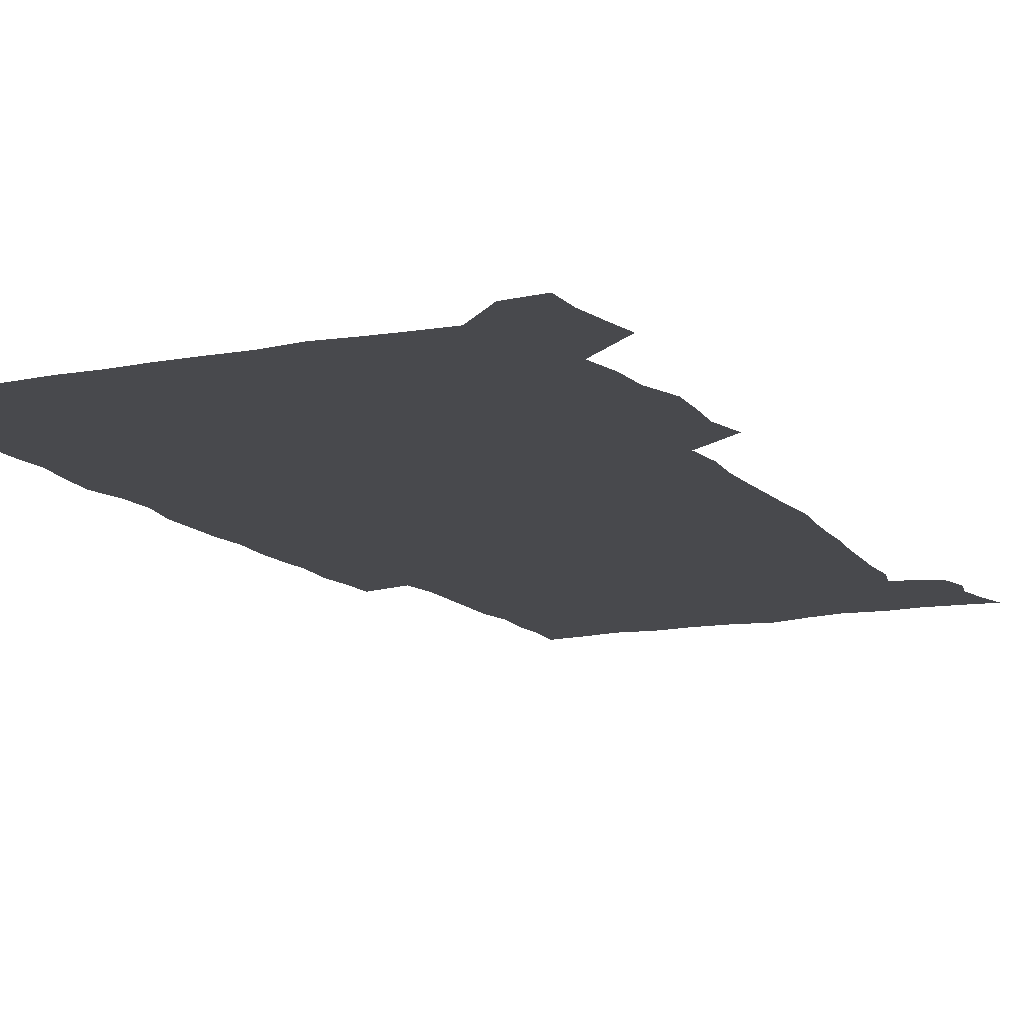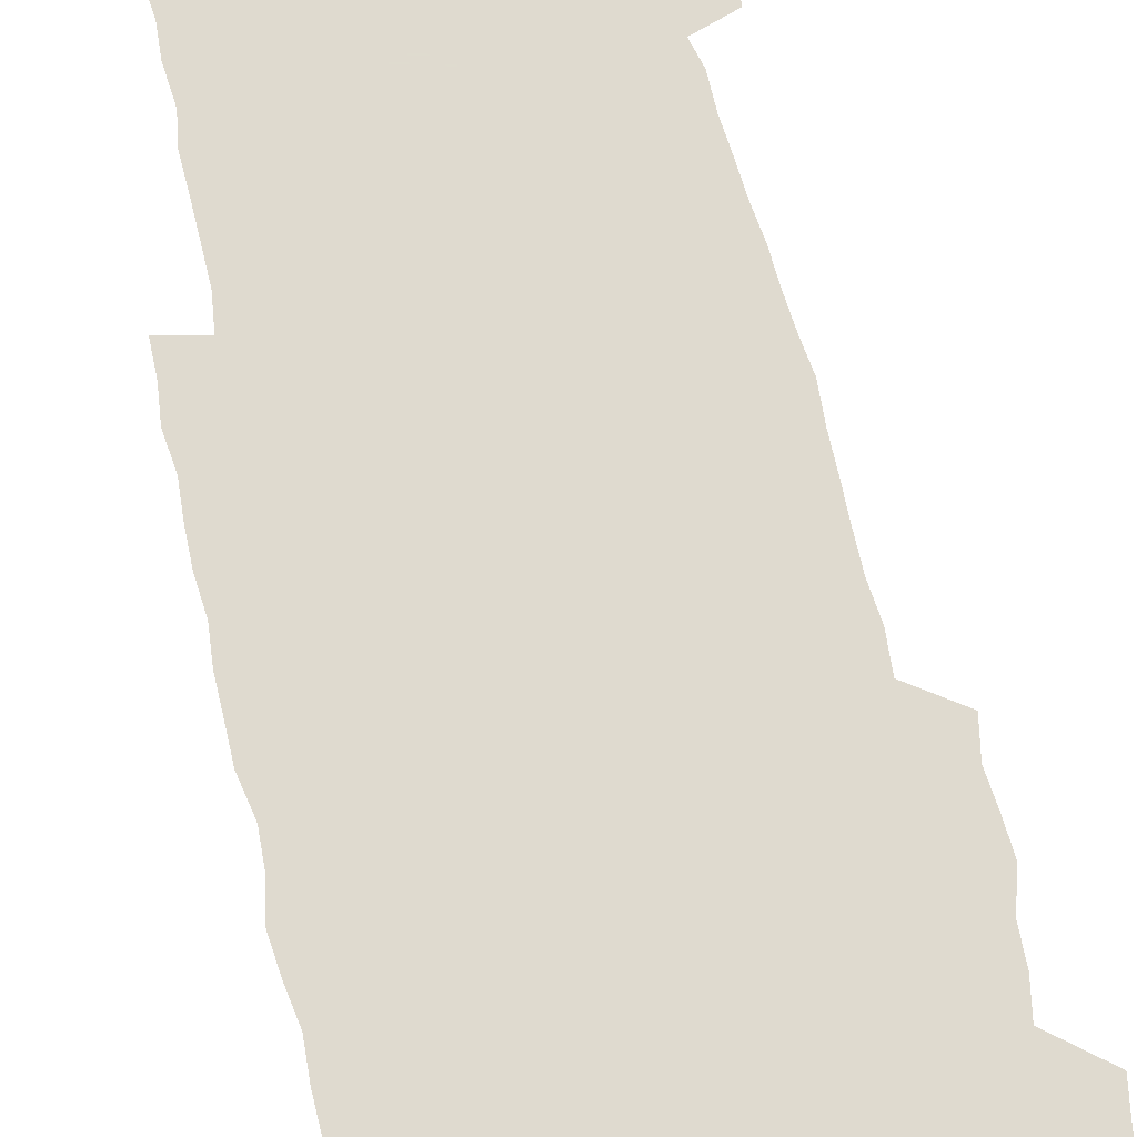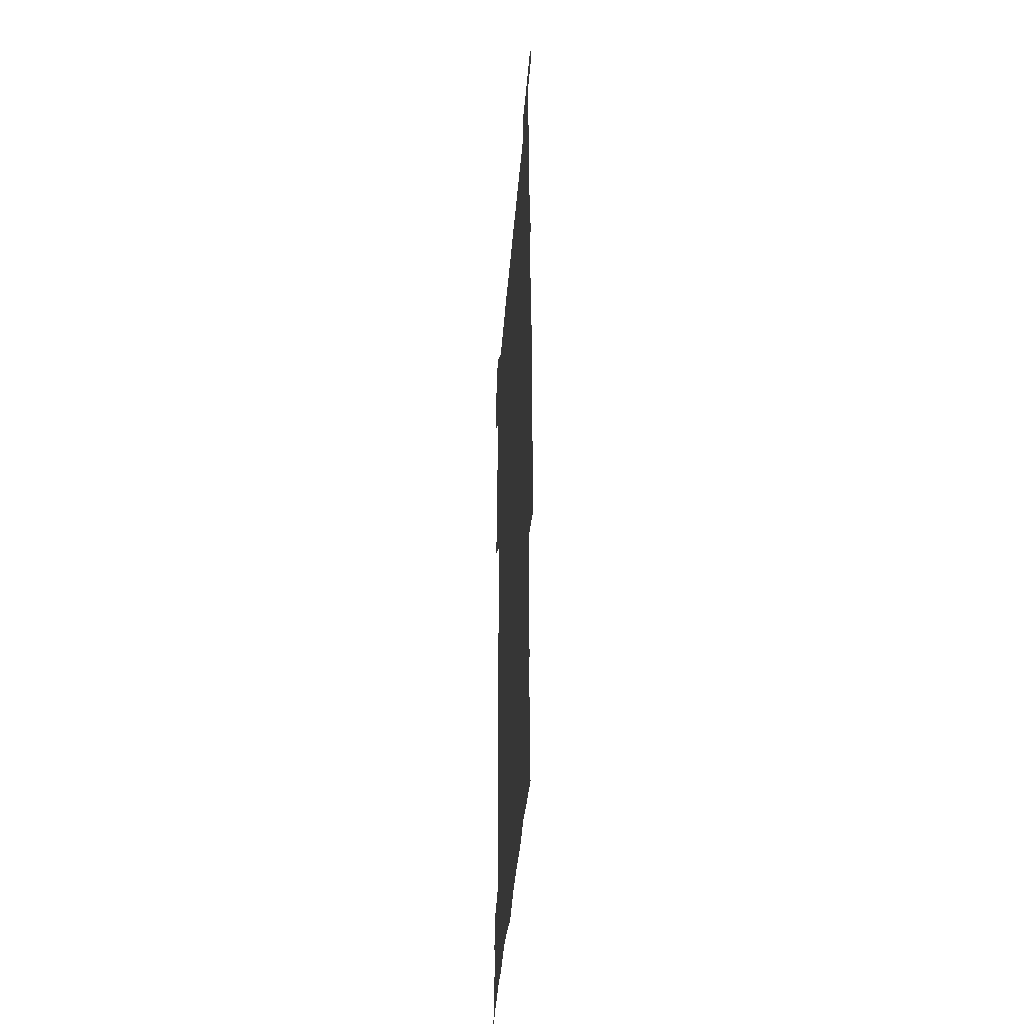
<metadata>
{"format":"obj","ext":"obj","renderer":"f3d","projection":"perspective","resolution":1024,"background":"white","views":[{"elev":-12.5,"azim":-155.3,"up":"+Z"},{"elev":70.6,"azim":166.8,"up":"+Z"},{"elev":-43.9,"azim":85.3,"up":"+Y"}]}
</metadata>
<code>
v 444 558.8 0
v 446.5 572.6 0
v 448.7 586.2 0
v 448.9 600.2 0
v 460 161.7 0
v 463.6 175.5 0
v 465.9 188.8 0
v 463.4 199.8 0
v 466.4 213.4 0
v 456.1 449.2 0
v 459.3 464.7 0
v 458 479.7 0
v 457.2 494.7 0
v 462.1 510.5 0
v 462.6 525.6 0
v 465.5 540.8 0
v 464.4 556 0
v 465.1 570.3 0
v 465.2 584.5 0
v 464.2 599.1 0
v 475.1 163.6 0
v 479.7 178.4 0
v 483.6 192.9 0
v 481.2 204 0
v 485.2 219.5 0
v 482.3 231.6 0
v 482.5 247.1 0
v 481.3 262.1 0
v 480.3 277.7 0
v 478.7 292.8 0
v 478 308.3 0
v 476.9 323.6 0
v 475.1 338.5 0
v 476.3 354.7 0
v 476.5 370.6 0
v 476.9 386.7 0
v 477.1 402.7 0
v 475.7 418.3 0
v 476.9 434.4 0
v 475.7 449.8 0
v 477.9 465.2 0
v 475.9 480.2 0
v 479.2 495.5 0
v 480.2 510.2 0
v 479.4 525 0
v 482.6 539.6 0
v 481.3 554.7 0
v 480.7 569.4 0
v 480.9 583.3 0
v 490 164.8 0
v 494.3 180 0
v 495.3 193 0
v 497.3 207.5 0
v 499.9 223.6 0
v 497.5 236.2 0
v 499.7 253 0
v 498.8 267.6 0
v 499 283.3 0
v 498.5 298.2 0
v 496.9 312.8 0
v 495.9 327.9 0
v 495.6 343.2 0
v 494.9 358.3 0
v 496 374.3 0
v 496.1 389.6 0
v 495.3 404.7 0
v 495.4 420 0
v 495.2 435.3 0
v 494.4 450.5 0
v 495.7 465.7 0
v 496.5 480.7 0
v 496.2 495.4 0
v 497.7 510.1 0
v 497.6 524.7 0
v 498.2 539 0
v 498.9 553 0
v 496.7 568.6 0
v 495.1 584 0
v 503.7 163.5 0
v 508.1 179.8 0
v 509.3 193.8 0
v 515.6 214 0
v 515.9 228 0
v 515.5 242 0
v 514.8 256 0
v 514.6 271 0
v 515.4 286.9 0
v 513.4 300.6 0
v 512.6 315.3 0
v 512.7 330.8 0
v 510.9 345.1 0
v 511.5 360.5 0
v 513.4 377 0
v 512.8 391.3 0
v 512.3 406.1 0
v 511.5 420.9 0
v 512.3 436.2 0
v 512.7 451.2 0
v 512.7 466.1 0
v 513.3 480.8 0
v 513 495.4 0
v 512.9 510 0
v 513.2 524.4 0
v 513.3 538.7 0
v 513.4 553 0
v 512.2 568 0
v 509.5 585 0
v 521.1 165.4 0
v 523.6 181 0
v 527.3 199.3 0
v 529.7 216 0
v 529.4 229.1 0
v 531.4 245.7 0
v 529.5 258.4 0
v 529.7 273.4 0
v 529.4 288.2 0
v 528.7 302.7 0
v 527.3 316.8 0
v 528.6 333.4 0
v 528.5 348.1 0
v 527.3 362.3 0
v 527.5 377.3 0
v 528.1 392.4 0
v 527.8 406.9 0
v 527.9 421.6 0
v 526.7 436.4 0
v 528 451.7 0
v 528.3 466.4 0
v 528.4 480.8 0
v 528.6 495.3 0
v 528.4 509.8 0
v 528.3 524.1 0
v 529.2 538.2 0
v 528.2 553.1 0
v 526.8 568.7 0
v 523.9 586.7 0
v 535.6 162.7 0
v 539.8 183.6 0
v 541.5 199.8 0
v 542.7 215.1 0
v 544 231.8 0
v 544.3 246.2 0
v 543.7 259.5 0
v 544 274.3 0
v 544 289.7 0
v 543.3 304.3 0
v 542.7 319 0
v 542.7 333.9 0
v 542.8 349.1 0
v 542.5 363.6 0
v 542.3 378.2 0
v 542.2 392.6 0
v 541.5 406.6 0
v 543.3 422.8 0
v 542.5 437.2 0
v 543 452.1 0
v 543 466.5 0
v 542.1 481.1 0
v 543.3 495.6 0
v 543.1 509.9 0
v 543.9 524 0
v 543.1 539.1 0
v 542.7 553.5 0
v 541.8 568.7 0
v 540.2 585.1 0
v 550.6 158.1 0
v 554.2 181.5 0
v 555.4 198.4 0
v 556.6 215.6 0
v 557.5 232 0
v 557.6 246.2 0
v 558.2 261.1 0
v 557.6 274.1 0
v 558 291.6 0
v 557.3 305.2 0
v 557 319.6 0
v 556.9 334.5 0
v 556.8 349.3 0
v 556.7 364.1 0
v 556.6 378.7 0
v 556.8 393.1 0
v 557.1 408.2 0
v 557.3 422.9 0
v 557.3 437.5 0
v 557.6 452.3 0
v 557.8 466.7 0
v 557.4 481.2 0
v 558 495.6 0
v 557.7 510 0
v 557.8 524.1 0
v 557.7 538.8 0
v 557.3 553.6 0
v 556.8 568.5 0
v 555.3 585.6 0
v 567.7 161.5 0
v 569.4 182.8 0
v 570.4 200.3 0
v 570.9 217.6 0
v 571.1 231.6 0
v 571.3 247.7 0
v 571.4 261.1 0
v 571.1 274.4 0
v 571.4 291.8 0
v 571.6 306 0
v 571.3 320.2 0
v 571.2 335.4 0
v 571 349.9 0
v 570.8 364.7 0
v 570.5 378.3 0
v 571.5 394.3 0
v 571.5 408.6 0
v 571.7 422.9 0
v 571.6 437.5 0
v 571.8 451.9 0
v 572 467 0
v 572 481.3 0
v 572.1 495.6 0
v 572.1 510 0
v 571.9 524.6 0
v 572.2 538.5 0
v 571.7 554.4 0
v 571.5 569.1 0
v 570.6 585.8 0
v 583.8 162.1 0
v 584.1 182.6 0
v 584.9 198 0
v 584.8 215.6 0
v 584.9 231.8 0
v 585.3 246 0
v 584.9 260.9 0
v 585.1 274.5 0
v 586 289.4 0
v 585.5 306 0
v 585.4 320.2 0
v 585.2 335.4 0
v 585.2 350.2 0
v 584.9 365.2 0
v 585.3 380.1 0
v 585.4 394.4 0
v 585.5 409.1 0
v 585.9 423 0
v 586 437.6 0
v 586 452 0
v 586.2 466.7 0
v 586.4 481.2 0
v 586.4 495.7 0
v 586.4 510.1 0
v 586.4 524.5 0
v 586.5 539.3 0
v 586.7 553.6 0
v 586.5 568.9 0
v 586.1 585.2 0
v 599.7 160.9 0
v 599.1 179.7 0
v 599.5 197 0
v 598.7 216.1 0
v 599.1 230.4 0
v 599.3 245.1 0
v 599.2 260 0
v 598.9 276 0
v 600.1 288.9 0
v 599.4 305.8 0
v 599.4 320.2 0
v 599.6 334.4 0
v 599.2 350.7 0
v 599.1 365.4 0
v 599.3 379.8 0
v 599.5 394.2 0
v 600.1 408.6 0
v 600.1 423.2 0
v 600.2 437.5 0
v 600.4 451.9 0
v 600.7 466.1 0
v 600.9 481.2 0
v 600.8 495.8 0
v 600.8 510.2 0
v 600.9 524.8 0
v 601 539.2 0
v 601.3 554.1 0
v 601.3 568.9 0
v 601.3 585.7 0
v 614.7 163.3 0
v 613 183.5 0
v 614.4 196.1 0
v 613.3 213.6 0
v 613.3 228.8 0
v 613.9 243.3 0
v 614 258.3 0
v 613.6 274.2 0
v 613.9 288.8 0
v 613 305.8 0
v 613.7 319.7 0
v 613.5 334.9 0
v 613.9 349.3 0
v 613.5 364.4 0
v 613.8 378.9 0
v 614 393.5 0
v 614.3 408.1 0
v 614.7 422.6 0
v 614.7 437.2 0
v 615.3 451.8 0
v 614.7 467.7 0
v 615.7 481.7 0
v 615.3 496 0
v 615.4 510.4 0
v 615.6 525 0
v 614.8 538.8 0
v 616 554.6 0
v 615.9 568.6 0
v 616.3 584.8 0
v 630.5 160.8 0
v 628.2 179.8 0
v 629 194 0
v 628.1 211 0
v 627.8 226.7 0
v 628.6 241.3 0
v 628.7 256.8 0
v 628.3 272.9 0
v 628.5 288.1 0
v 627.3 304.3 0
v 628.6 318.2 0
v 628.6 333.1 0
v 628.4 348.3 0
v 628.8 362.9 0
v 628.3 378 0
v 629.1 392.4 0
v 629.9 407 0
v 630.5 421.7 0
v 630.1 436.8 0
v 630 451.8 0
v 628.9 467 0
v 630.9 481.5 0
v 630.7 496 0
v 631.9 511 0
v 631.1 525.5 0
v 630.3 540 0
v 630.8 554.8 0
v 630.6 569.2 0
v 631.2 584.6 0
v 632.8 602.6 0
v 645.3 159.3 0
v 643.7 176.4 0
v 644.6 190.6 0
v 643.1 207.9 0
v 645.4 221.6 0
v 644.9 237.4 0
v 644.7 253.4 0
v 644.5 269.6 0
v 646.5 284.4 0
v 644.7 300.8 0
v 644.9 315.8 0
v 643.7 331.4 0
v 645.1 345.8 0
v 644.5 361 0
v 645.8 375.5 0
v 646.3 390.4 0
v 647.3 405.1 0
v 646.4 420.7 0
v 646.8 435.7 0
v 646.3 451.2 0
v 646.4 466.4 0
v 645.1 481.4 0
v 645.9 495.8 0
v 647.7 511.2 0
v 646.5 526 0
v 645 540.4 0
v 646.7 555.4 0
v 645.1 569.8 0
v 645.7 584.7 0
v 647.2 600.7 0
v 665.6 279.9 0
v 665.9 295.1 0
v 667.6 309.7 0
v 665.8 326 0
v 666.8 340.9 0
v 667.1 356.2 0
v 665.8 372.1 0
v 667.2 387 0
v 667.1 402.3 0
v 667.1 417.7 0
v 663.8 434.7 0
v 664.5 449.8 0
v 667.6 464.9 0
v 666 480.5 0
v 663.5 496.2 0
v 664.4 511.5 0
v 664.1 526.6 0
v 663.7 541.7 0
v 661.8 556.6 0
v 660.6 571 0
v 662 587.1 0
v 662.1 601.4 0
v 677 588 0
v 676.7 601.9 0
f 16 17 1
f 1 17 2
f 17 18 2
f 2 18 3
f 18 19 3
f 3 19 4
f 19 20 4
f 5 21 6
f 21 22 6
f 6 22 7
f 22 23 7
f 7 23 8
f 23 24 8
f 8 24 9
f 24 25 9
f 39 40 10
f 10 40 11
f 40 41 11
f 11 41 12
f 41 42 12
f 12 42 13
f 42 43 13
f 13 43 14
f 43 44 14
f 14 44 15
f 44 45 15
f 15 45 16
f 45 46 16
f 16 46 17
f 46 47 17
f 17 47 18
f 47 48 18
f 18 48 19
f 48 49 19
f 19 49 20
f 21 50 22
f 50 51 22
f 22 51 23
f 51 52 23
f 23 52 24
f 52 53 24
f 24 53 25
f 53 54 25
f 25 54 26
f 54 55 26
f 26 55 27
f 55 56 27
f 27 56 28
f 56 57 28
f 28 57 29
f 57 58 29
f 29 58 30
f 58 59 30
f 30 59 31
f 59 60 31
f 31 60 32
f 60 61 32
f 32 61 33
f 61 62 33
f 33 62 34
f 62 63 34
f 34 63 35
f 63 64 35
f 35 64 36
f 64 65 36
f 36 65 37
f 65 66 37
f 37 66 38
f 66 67 38
f 38 67 39
f 67 68 39
f 39 68 40
f 68 69 40
f 40 69 41
f 69 70 41
f 41 70 42
f 70 71 42
f 42 71 43
f 71 72 43
f 43 72 44
f 72 73 44
f 44 73 45
f 73 74 45
f 45 74 46
f 74 75 46
f 46 75 47
f 75 76 47
f 47 76 48
f 76 77 48
f 48 77 49
f 77 78 49
f 50 79 51
f 79 80 51
f 51 80 52
f 80 81 52
f 52 81 53
f 81 82 53
f 53 82 54
f 82 83 54
f 54 83 55
f 83 84 55
f 55 84 56
f 84 85 56
f 56 85 57
f 85 86 57
f 57 86 58
f 86 87 58
f 58 87 59
f 87 88 59
f 59 88 60
f 88 89 60
f 60 89 61
f 89 90 61
f 61 90 62
f 90 91 62
f 62 91 63
f 91 92 63
f 63 92 64
f 92 93 64
f 64 93 65
f 93 94 65
f 65 94 66
f 94 95 66
f 66 95 67
f 95 96 67
f 67 96 68
f 96 97 68
f 68 97 69
f 97 98 69
f 69 98 70
f 98 99 70
f 70 99 71
f 99 100 71
f 71 100 72
f 100 101 72
f 72 101 73
f 101 102 73
f 73 102 74
f 102 103 74
f 74 103 75
f 103 104 75
f 75 104 76
f 104 105 76
f 76 105 77
f 105 106 77
f 77 106 78
f 106 107 78
f 79 108 80
f 108 109 80
f 80 109 81
f 109 110 81
f 81 110 82
f 110 111 82
f 82 111 83
f 111 112 83
f 83 112 84
f 112 113 84
f 84 113 85
f 113 114 85
f 85 114 86
f 114 115 86
f 86 115 87
f 115 116 87
f 87 116 88
f 116 117 88
f 88 117 89
f 117 118 89
f 89 118 90
f 118 119 90
f 90 119 91
f 119 120 91
f 91 120 92
f 120 121 92
f 92 121 93
f 121 122 93
f 93 122 94
f 122 123 94
f 94 123 95
f 123 124 95
f 95 124 96
f 124 125 96
f 96 125 97
f 125 126 97
f 97 126 98
f 126 127 98
f 98 127 99
f 127 128 99
f 99 128 100
f 128 129 100
f 100 129 101
f 129 130 101
f 101 130 102
f 130 131 102
f 102 131 103
f 131 132 103
f 103 132 104
f 132 133 104
f 104 133 105
f 133 134 105
f 105 134 106
f 134 135 106
f 106 135 107
f 135 136 107
f 108 137 109
f 137 138 109
f 109 138 110
f 138 139 110
f 110 139 111
f 139 140 111
f 111 140 112
f 140 141 112
f 112 141 113
f 141 142 113
f 113 142 114
f 142 143 114
f 114 143 115
f 143 144 115
f 115 144 116
f 144 145 116
f 116 145 117
f 145 146 117
f 117 146 118
f 146 147 118
f 118 147 119
f 147 148 119
f 119 148 120
f 148 149 120
f 120 149 121
f 149 150 121
f 121 150 122
f 150 151 122
f 122 151 123
f 151 152 123
f 123 152 124
f 152 153 124
f 124 153 125
f 153 154 125
f 125 154 126
f 154 155 126
f 126 155 127
f 155 156 127
f 127 156 128
f 156 157 128
f 128 157 129
f 157 158 129
f 129 158 130
f 158 159 130
f 130 159 131
f 159 160 131
f 131 160 132
f 160 161 132
f 132 161 133
f 161 162 133
f 133 162 134
f 162 163 134
f 134 163 135
f 163 164 135
f 135 164 136
f 164 165 136
f 137 166 138
f 166 167 138
f 138 167 139
f 167 168 139
f 139 168 140
f 168 169 140
f 140 169 141
f 169 170 141
f 141 170 142
f 170 171 142
f 142 171 143
f 171 172 143
f 143 172 144
f 172 173 144
f 144 173 145
f 173 174 145
f 145 174 146
f 174 175 146
f 146 175 147
f 175 176 147
f 147 176 148
f 176 177 148
f 148 177 149
f 177 178 149
f 149 178 150
f 178 179 150
f 150 179 151
f 179 180 151
f 151 180 152
f 180 181 152
f 152 181 153
f 181 182 153
f 153 182 154
f 182 183 154
f 154 183 155
f 183 184 155
f 155 184 156
f 184 185 156
f 156 185 157
f 185 186 157
f 157 186 158
f 186 187 158
f 158 187 159
f 187 188 159
f 159 188 160
f 188 189 160
f 160 189 161
f 189 190 161
f 161 190 162
f 190 191 162
f 162 191 163
f 191 192 163
f 163 192 164
f 192 193 164
f 164 193 165
f 193 194 165
f 166 195 167
f 195 196 167
f 167 196 168
f 196 197 168
f 168 197 169
f 197 198 169
f 169 198 170
f 198 199 170
f 170 199 171
f 199 200 171
f 171 200 172
f 200 201 172
f 172 201 173
f 201 202 173
f 173 202 174
f 202 203 174
f 174 203 175
f 203 204 175
f 175 204 176
f 204 205 176
f 176 205 177
f 205 206 177
f 177 206 178
f 206 207 178
f 178 207 179
f 207 208 179
f 179 208 180
f 208 209 180
f 180 209 181
f 209 210 181
f 181 210 182
f 210 211 182
f 182 211 183
f 211 212 183
f 183 212 184
f 212 213 184
f 184 213 185
f 213 214 185
f 185 214 186
f 214 215 186
f 186 215 187
f 215 216 187
f 187 216 188
f 216 217 188
f 188 217 189
f 217 218 189
f 189 218 190
f 218 219 190
f 190 219 191
f 219 220 191
f 191 220 192
f 220 221 192
f 192 221 193
f 221 222 193
f 193 222 194
f 222 223 194
f 195 224 196
f 224 225 196
f 196 225 197
f 225 226 197
f 197 226 198
f 226 227 198
f 198 227 199
f 227 228 199
f 199 228 200
f 228 229 200
f 200 229 201
f 229 230 201
f 201 230 202
f 230 231 202
f 202 231 203
f 231 232 203
f 203 232 204
f 232 233 204
f 204 233 205
f 233 234 205
f 205 234 206
f 234 235 206
f 206 235 207
f 235 236 207
f 207 236 208
f 236 237 208
f 208 237 209
f 237 238 209
f 209 238 210
f 238 239 210
f 210 239 211
f 239 240 211
f 211 240 212
f 240 241 212
f 212 241 213
f 241 242 213
f 213 242 214
f 242 243 214
f 214 243 215
f 243 244 215
f 215 244 216
f 244 245 216
f 216 245 217
f 245 246 217
f 217 246 218
f 246 247 218
f 218 247 219
f 247 248 219
f 219 248 220
f 248 249 220
f 220 249 221
f 249 250 221
f 221 250 222
f 250 251 222
f 222 251 223
f 251 252 223
f 224 253 225
f 253 254 225
f 225 254 226
f 254 255 226
f 226 255 227
f 255 256 227
f 227 256 228
f 256 257 228
f 228 257 229
f 257 258 229
f 229 258 230
f 258 259 230
f 230 259 231
f 259 260 231
f 231 260 232
f 260 261 232
f 232 261 233
f 261 262 233
f 233 262 234
f 262 263 234
f 234 263 235
f 263 264 235
f 235 264 236
f 264 265 236
f 236 265 237
f 265 266 237
f 237 266 238
f 266 267 238
f 238 267 239
f 267 268 239
f 239 268 240
f 268 269 240
f 240 269 241
f 269 270 241
f 241 270 242
f 270 271 242
f 242 271 243
f 271 272 243
f 243 272 244
f 272 273 244
f 244 273 245
f 273 274 245
f 245 274 246
f 274 275 246
f 246 275 247
f 275 276 247
f 247 276 248
f 276 277 248
f 248 277 249
f 277 278 249
f 249 278 250
f 278 279 250
f 250 279 251
f 279 280 251
f 251 280 252
f 280 281 252
f 253 282 254
f 282 283 254
f 254 283 255
f 283 284 255
f 255 284 256
f 284 285 256
f 256 285 257
f 285 286 257
f 257 286 258
f 286 287 258
f 258 287 259
f 287 288 259
f 259 288 260
f 288 289 260
f 260 289 261
f 289 290 261
f 261 290 262
f 290 291 262
f 262 291 263
f 291 292 263
f 263 292 264
f 292 293 264
f 264 293 265
f 293 294 265
f 265 294 266
f 294 295 266
f 266 295 267
f 295 296 267
f 267 296 268
f 296 297 268
f 268 297 269
f 297 298 269
f 269 298 270
f 298 299 270
f 270 299 271
f 299 300 271
f 271 300 272
f 300 301 272
f 272 301 273
f 301 302 273
f 273 302 274
f 302 303 274
f 274 303 275
f 303 304 275
f 275 304 276
f 304 305 276
f 276 305 277
f 305 306 277
f 277 306 278
f 306 307 278
f 278 307 279
f 307 308 279
f 279 308 280
f 308 309 280
f 280 309 281
f 309 310 281
f 282 311 283
f 311 312 283
f 283 312 284
f 312 313 284
f 284 313 285
f 313 314 285
f 285 314 286
f 314 315 286
f 286 315 287
f 315 316 287
f 287 316 288
f 316 317 288
f 288 317 289
f 317 318 289
f 289 318 290
f 318 319 290
f 290 319 291
f 319 320 291
f 291 320 292
f 320 321 292
f 292 321 293
f 321 322 293
f 293 322 294
f 322 323 294
f 294 323 295
f 323 324 295
f 295 324 296
f 324 325 296
f 296 325 297
f 325 326 297
f 297 326 298
f 326 327 298
f 298 327 299
f 327 328 299
f 299 328 300
f 328 329 300
f 300 329 301
f 329 330 301
f 301 330 302
f 330 331 302
f 302 331 303
f 331 332 303
f 303 332 304
f 332 333 304
f 304 333 305
f 333 334 305
f 305 334 306
f 334 335 306
f 306 335 307
f 335 336 307
f 307 336 308
f 336 337 308
f 308 337 309
f 337 338 309
f 309 338 310
f 338 339 310
f 311 341 312
f 341 342 312
f 312 342 313
f 342 343 313
f 313 343 314
f 343 344 314
f 314 344 315
f 344 345 315
f 315 345 316
f 345 346 316
f 316 346 317
f 346 347 317
f 317 347 318
f 347 348 318
f 318 348 319
f 348 349 319
f 319 349 320
f 349 350 320
f 320 350 321
f 350 351 321
f 321 351 322
f 351 352 322
f 322 352 323
f 352 353 323
f 323 353 324
f 353 354 324
f 324 354 325
f 354 355 325
f 325 355 326
f 355 356 326
f 326 356 327
f 356 357 327
f 327 357 328
f 357 358 328
f 328 358 329
f 358 359 329
f 329 359 330
f 359 360 330
f 330 360 331
f 360 361 331
f 331 361 332
f 361 362 332
f 332 362 333
f 362 363 333
f 333 363 334
f 363 364 334
f 334 364 335
f 364 365 335
f 335 365 336
f 365 366 336
f 336 366 337
f 366 367 337
f 337 367 338
f 367 368 338
f 338 368 339
f 368 369 339
f 339 369 340
f 369 370 340
f 349 371 350
f 371 372 350
f 350 372 351
f 372 373 351
f 351 373 352
f 373 374 352
f 352 374 353
f 374 375 353
f 353 375 354
f 375 376 354
f 354 376 355
f 376 377 355
f 355 377 356
f 377 378 356
f 356 378 357
f 378 379 357
f 357 379 358
f 379 380 358
f 358 380 359
f 380 381 359
f 359 381 360
f 381 382 360
f 360 382 361
f 382 383 361
f 361 383 362
f 383 384 362
f 362 384 363
f 384 385 363
f 363 385 364
f 385 386 364
f 364 386 365
f 386 387 365
f 365 387 366
f 387 388 366
f 366 388 367
f 388 389 367
f 367 389 368
f 389 390 368
f 368 390 369
f 390 391 369
f 369 391 370
f 391 392 370
f 391 393 392
f 393 394 392

</code>
